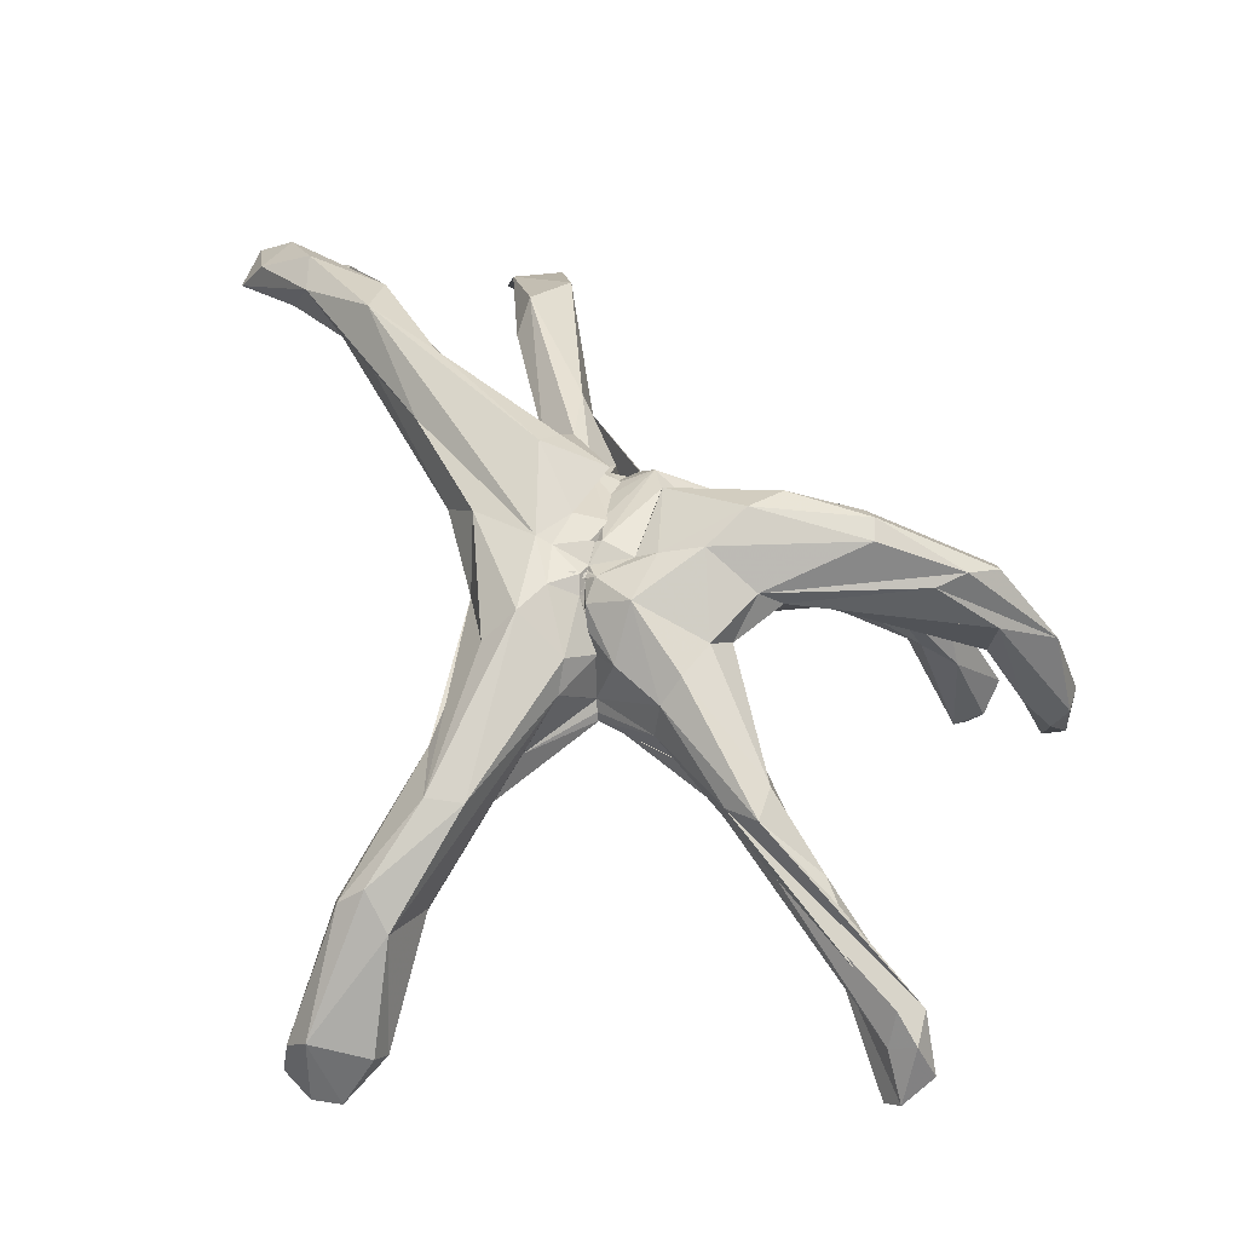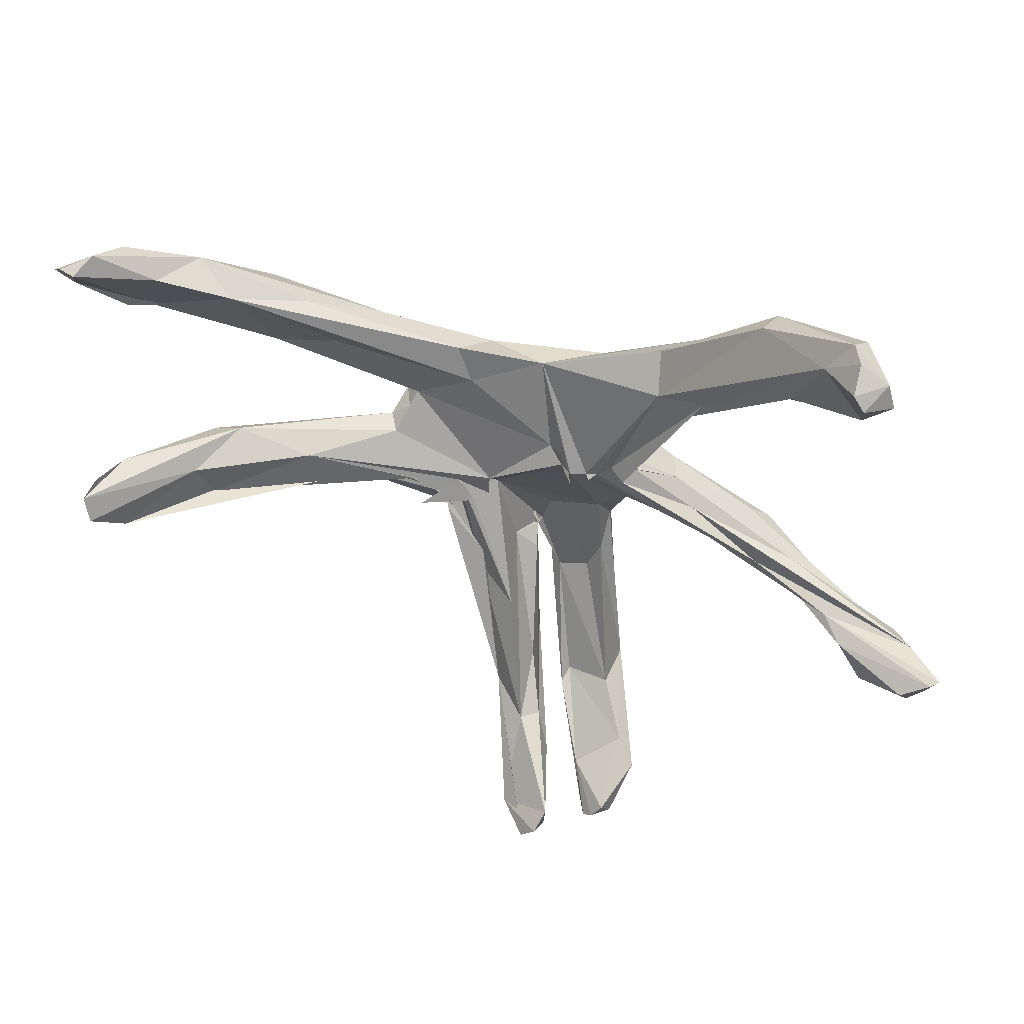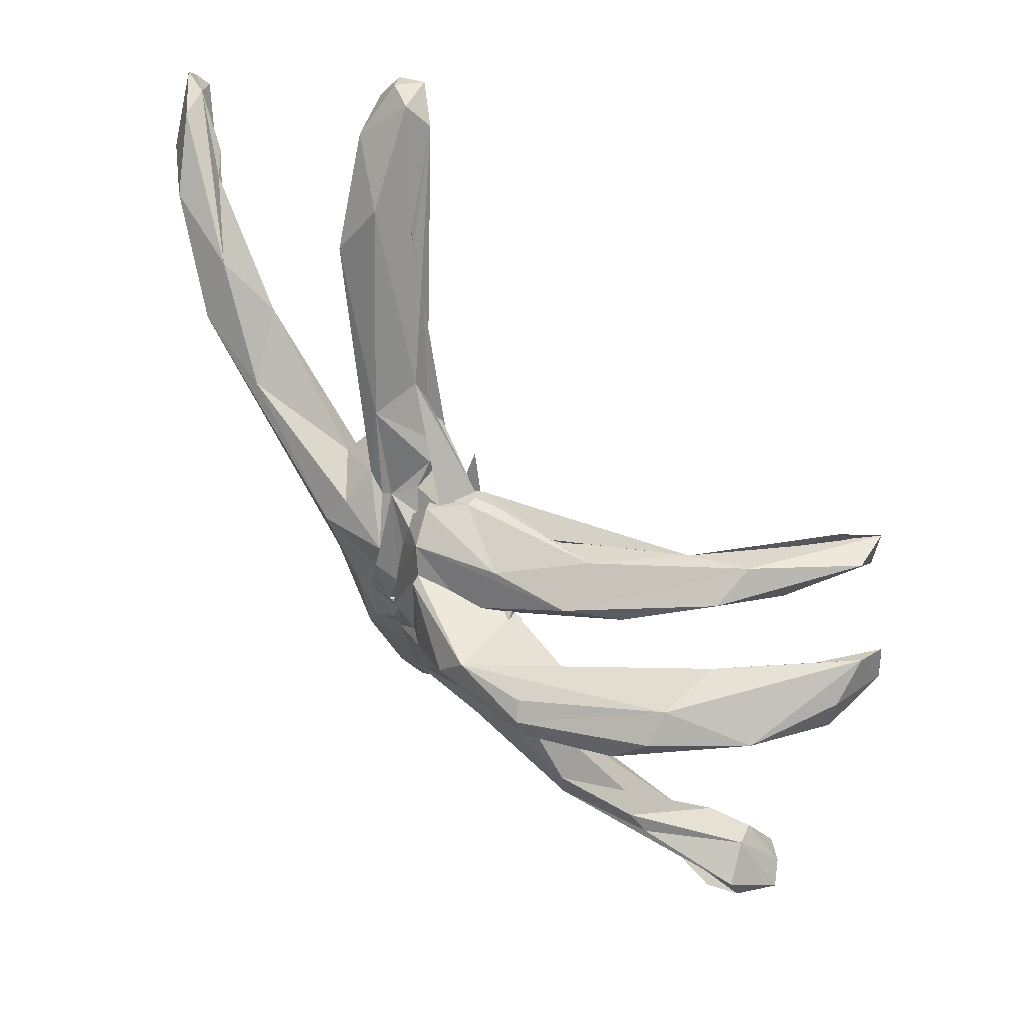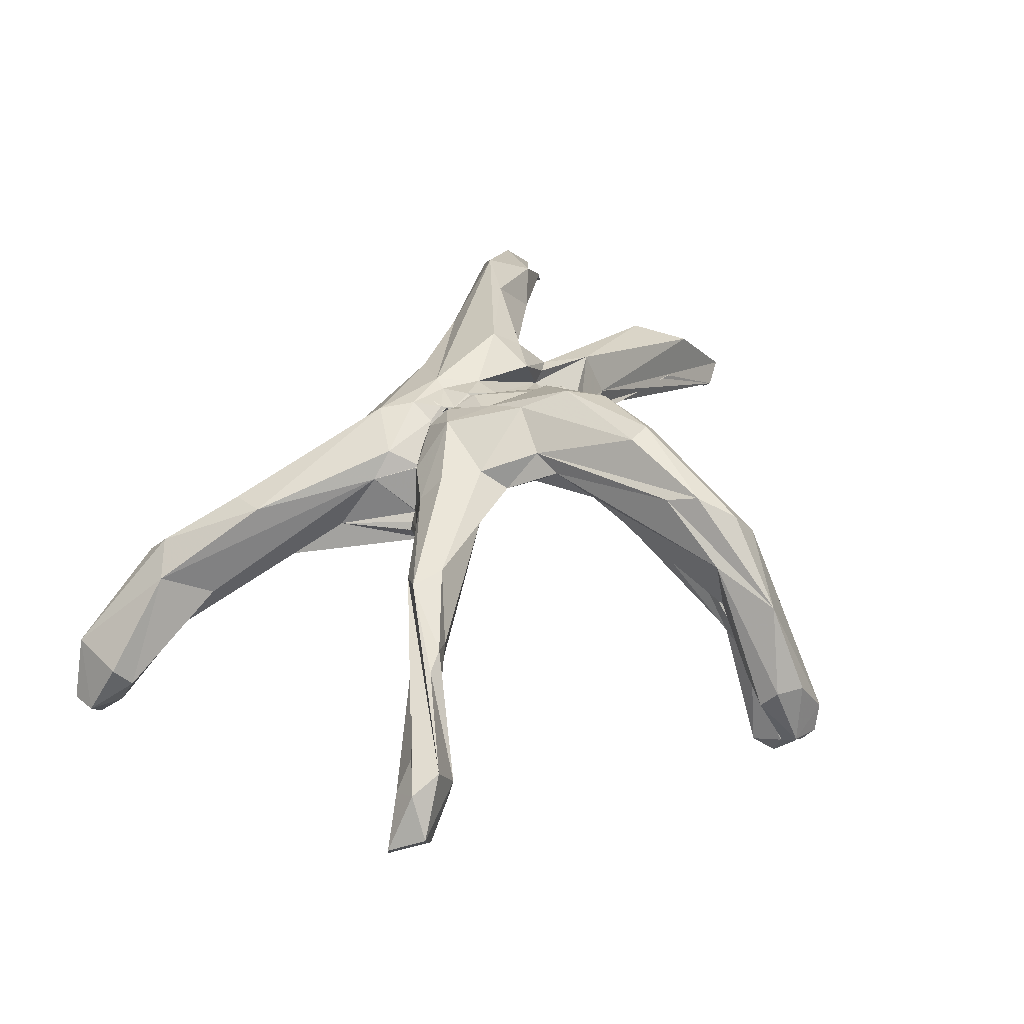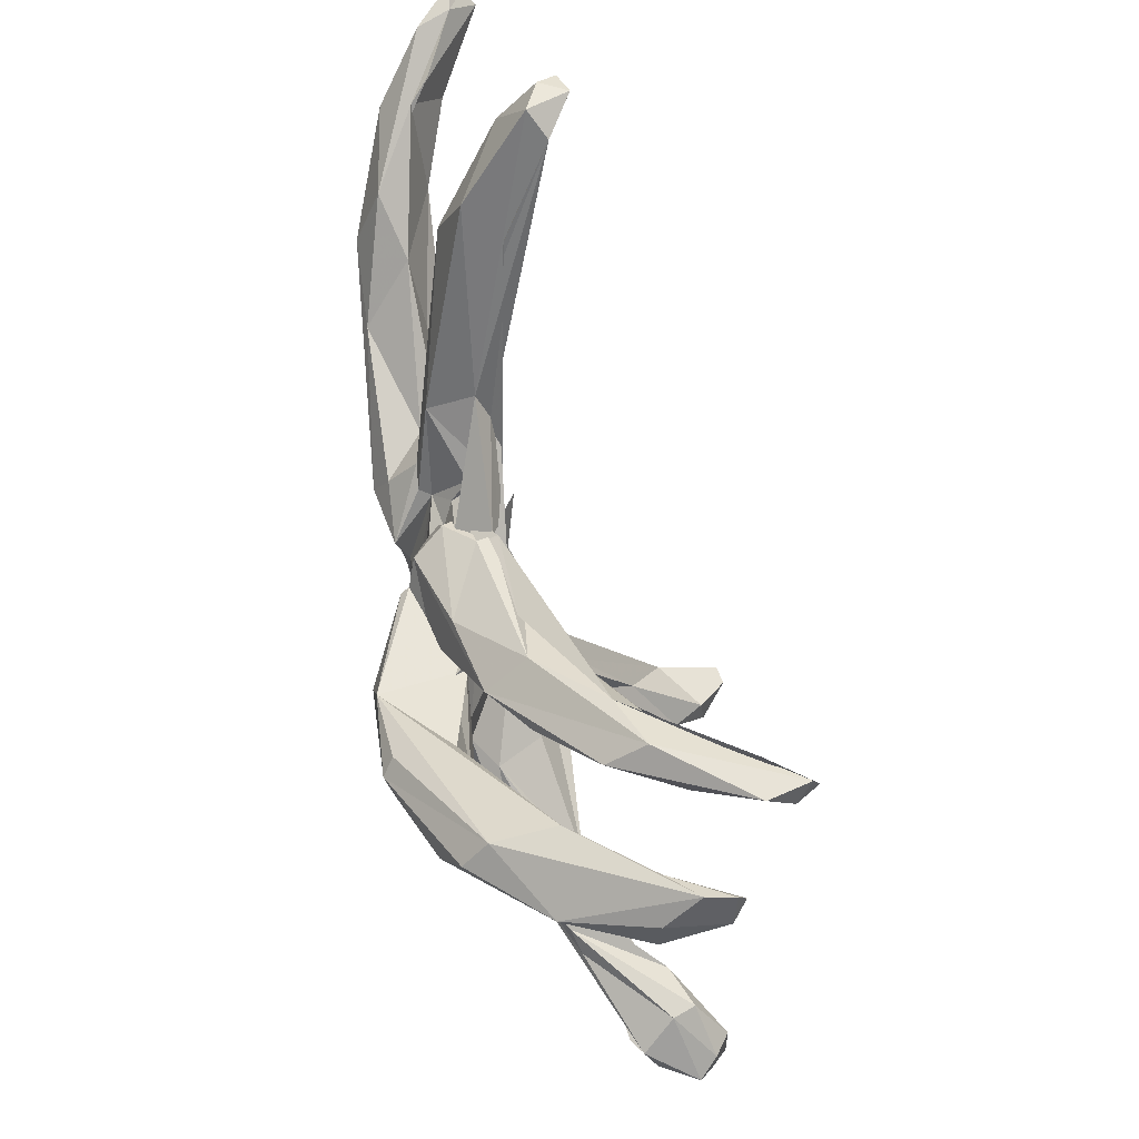
<metadata>
{"format":"obj","ext":"obj","renderer":"f3d","projection":"perspective","resolution":1024,"background":"white","views":[{"elev":47.4,"azim":-172.0,"up":"+Y"},{"elev":-44.1,"azim":108.4,"up":"+Y"},{"elev":41.6,"azim":-129.6,"up":"+Z"},{"elev":25.2,"azim":-130.7,"up":"+Y"},{"elev":47.5,"azim":-93.8,"up":"+Z"}]}
</metadata>
<code>
o Sphere
v 0.6756 11.52 -1.005
v 0.6676 11.7 -0.7843
v 0.7261 11.64 -1.049
v 0.1293 8.51 -2.867
v 0.1066 8.11 -2.899
v 0.1045 7.846 -3.015
v 0.7015 11.69 -0.8553
v 0.5863 10.67 -1.992
v 0.3314 10.43 -2.371
v 0.05598 7.815 -3.114
v 0.6884 11.61 -0.8865
v 0.6588 11.31 -1.433
v 0.5995 11.02 -1.8
v 0.2317 10.31 -2.53
v 1.075 9.72 -3.954
v 4.125 5.733 -9.079
v 2.024 7.89 -4.76
v 0.05291 7.819 -3.13
v 0.6154 11.08 -1.693
v 0.4668 10.75 -2.165
v 0.6853 11.51 -1.016
v 0.6781 11.3 -1.391
v 0.8018 11.43 -1.547
v 0.9777 10.68 -3.347
v 0.6825 11.52 -1.003
v 0.6941 11.53 -1.022
v -0.03611 7.373 -2.619
v 3.461 6.655 -6.583
v 0.1939 8.039 -2.265
v 0.1424 7.947 -1.676
v 3.577 7.572 -5.022
v 0.1984 8.04 -1.286
v 0.03669 7.826 -1.314
v 2.48 11.66 -2.551
v 3.447 10.72 -3.064
v 4.004 9.601 -2.653
v 0.3105 8.092 -0.7005
v 1.186 8.395 -0.5714
v 4.162 10.16 -0.8754
v 4.375 11.88 1.018
v 5.357 10.78 2.027
v 13.38 11.15 11.9
v 3.987 10.38 1.965
v 1.064 9.089 -0.1678
v 14.27 9.538 13.68
v 6.725 11.17 6.252
v 0.5065 8.504 -0.4187
v 13.28 9.967 13.67
v 8.788 12.49 10.04
v 7.225 11.66 8.61
v 3.719 10.84 4.222
v 2.758 10.04 5.425
v 3.31 10.62 4.677
v -0.06879 9.278 2.626
v -1.121 9.418 3.036
v 2.681 13.11 3.024
v 3.478 11.53 4.725
v 3.002 10.82 5.508
v 4.414 8.659 12.84
v 2.197 12.61 3.868
v 5.778 7.067 16.6
v -0.01807 8.757 5.352
v 0.5212 12.49 2.793
v 4.908 6.716 16.69
v 3.404 9.101 8.633
v -0.7817 9.034 3.487
v 0.217 9.307 3.774
v 0.5842 12.02 0.1031
v 1.4 12.06 1.17
v 1.936 11.69 4.887
v 4.502 10.68 12.16
v 0.58 11.84 0.1173
v 1.1 9.044 5.348
v 0.5767 11.8 0.114
v 1.399 11.26 3.978
v 3.749 7.403 15.86
v -0.4698 9.626 3.93
v 0.4896 11.77 0.833
v 0.307 11.93 1.121
v 0.4555 11.55 2.587
v 0.721 10.66 4.406
v 0.682 10.15 5.268
v 1.785 9.805 7.786
v 1.743 9.351 6.901
v -0.4726 9.7 3.838
v 0.4145 11.6 1.42
v 0.3729 11.43 2.032
v -0.1006 11.48 3.093
v 0.3371 10.94 3.636
v -0.4189 10.62 4.255
v -1.009 9.477 4.552
v -0.5095 9.277 4.442
v -0.4333 9.553 3.793
v -0.4171 9.616 3.944
v 0.2634 11.1 2.289
v 0.1721 10.88 2.811
v -0.000788 10.63 3.143
v -0.1927 10.35 3.356
v -0.4072 10.07 3.547
v -0.6637 9.897 3.762
v -0.6667 9.736 3.886
v -0.5959 9.634 3.883
v -0.4633 9.509 3.606
v 0.4855 11.53 0.7639
v 0.001028 10.72 2.47
v -0.3703 9.912 3.032
v 0.6649 11.71 -0.5767
v 14.32 9.768 12.44
v 5.254 7.654 16.78
v 4.19 8.025 16.64
v 5.633 8.844 15.23
v 4.757 10.04 10.97
v 3.411 9.995 13.87
v 6.036 1.643 -13.37
v 5.095 3.402 -12.88
v 7.031 3.951 -12.98
v 4.922 6.495 -10.72
v 5.691 7.545 -9.988
v 8.519 11.66 6.783
v 6.742 12.13 4.44
v 11.54 12.32 11.3
v 11.36 12.1 9.882
v 12.71 11.01 13.45
v 8.893 13.27 8.091
v 6.448 13.06 6.553
v 2.016 11.32 7.135
v 4.364 9.001 -7.649
v 4.635 8.692 -5.471
v 3.182 8.897 -7.606
v 14.14 9.112 13.19
v 14.03 9.968 14.07
v 6.96 1.774 -13.42
v 7.726 3.216 -12.61
v 11.08 10.79 12.71
v 12.18 10.32 11.06
v 10.49 11.32 12.15
v 10.1 10.92 9.122
v 3.072 8.788 12.7
v 5.994 7.678 16.07
v 6.509 6.901 -10.09
v 4.869 4.449 -9.945
v 6.686 6.27 -9.535
v 6.935 3.309 -11.42
v 7.89 2.069 -12.73
v 6.914 0.8481 -12.47
v 7.531 1.041 -12.31
v 5.702 1.799 -12.24
v 4.827 2.812 -12.28
v 1.734 11.86 -1.59
v 1.816 11.99 -0.1474
v 0.118 8.435 -2.829
v 0.853 11.82 -1.028
v 0.721 12.06 0.119
v 0.5754 9.269 5.47
v 0.6758 11.72 -0.5593
v 1.215 11.96 -1.103
v 0.08771 10.19 -2.623
v 0.06708 8.128 -3.07
v -0.002084 7.849 -3.14
v 2.31 12.2 -0.04734
v 1.376 11.67 4.283
v -1.781 8.793 -4.293
v -1.925 10.07 -4.235
v -4.086 8.607 -6.531
v -0.455 10.46 -3.239
v -10.31 5.32 -10.29
v -5.736 7.065 -7.641
v 0.586 11.37 -1.772
v -2.778 8.002 -4.59
v -0.7758 12.02 -2.056
v -9.907 3.028 -12.07
v -2.478 10.88 -3.737
v -5.308 6.958 -6.309
v -2.628 8.136 -3.271
v -1.34 12.39 -0.4323
v -3.145 11.04 -2.512
v -3.745 10.4 -1.824
v -3.851 9.551 -3.158
v -0.447 8.362 -0.4629
v -0.3078 8.882 -0.46
v -2.703 12.7 -0.2896
v -4.341 11.69 -0.9748
v -5.091 11.11 -0.736
v -3.867 10.39 -0.6391
v -6.178 10.36 -0.003905
v -13.36 2.992 2.351
v -7.104 10.49 0.8603
v -3.117 10.45 1.128
v -13.74 3.021 2.902
v -4.347 10.91 1.871
v -0.7073 9.767 2.525
v -11.11 8.047 3.229
v -7.088 10.87 2.002
v -3.778 13.36 0.8669
v 0.5604 9.487 3.76
v -4.763 13.21 1.793
v -1.132 12.37 2.278
v -4.117 10.42 1.981
v -11.1 0.7511 4.489
v -5.001 7.323 3.406
v -1.081 12.11 2.492
v -4.137 8.846 4.343
v -6.063 9.972 3.216
v -11.5 1.026 5.161
v -1.071 10.17 4.258
v -8.037 6.345 4.942
v -1.118 9.3 4.678
v -0.1794 10.1 4.597
v 0.5419 11.86 1.215
v -0.1809 11 4.247
v -5.803 8.667 4.371
v -3.182 8.667 3.953
v 0.8357 11.12 3.268
v 0.3053 10.33 4.116
v -13.47 4.927 1.02
v -14.16 5.411 2.294
v -13.99 5.471 1.255
v -11.58 1.459 4.256
v -10.65 1.243 3.872
v -11.97 2.394 4.974
v -10.5 4.326 3.733
v -9.285 5.143 3.669
v -9.924 5.477 5.192
v -9.853 6.751 4.259
v -10.81 3.494 -11.27
v -9.712 4.343 -9.224
v -9.348 3.616 -9.113
v -7.586 7.141 -8.402
v -7.142 7.502 -7.671
v -6.607 7.291 -6.993
v -10.32 11.51 0.872
v -9.411 11.29 0.3264
v -11.28 10.9 1.735
v -11.19 10.11 2.662
v -11.45 9.4 0.7556
v -13.99 4.263 3.425
v -13.28 8.3 1.621
v -7.523 12.83 0.4682
v -7.457 13.09 1.182
v -7.141 12.78 1.744
v -3.651 9.716 2.732
v -4.633 9.704 2.194
v -7.433 8.628 3.001
v -5.325 9.205 -6.051
v -5.103 8.927 -7.115
v -14.09 3.416 2.219
v -13.96 3.311 3.29
v -10.32 2.952 -10.67
v -8.113 4.386 -8.694
v -9.532 2.515 -10.54
v -13.03 5.358 3.269
v -12.54 5.662 1.266
v -11.21 7.719 1.373
v -10.96 8.638 2.84
v -8.844 4.713 4.272
v -7.841 7.092 3.421
v -10.95 2.458 5.659
v -9.418 2.532 -11.73
v -9.35 4.573 -11.25
v -7.414 5.397 -8.411
v -10.18 4.833 -11.28
v -9.496 5.703 -10.74
v -0.6614 12.03 -0.3548
v -3.566 10.81 3.6
v 0.4077 11.85 -1.118
v 0.6534 11.72 -0.5628
v 0.3687 12.1 0.1387
v -1.149 9.973 4.505
v 0.3039 11.99 -1.226
v -0.7508 11.91 3.459
v 0.1671 10.13 -2.648
v 0.03841 7.84 -3.157
v 0.4921 10.74 -2.197
v -2.754 11.5 1.865
f 1 107 2
f 1 2 3
f 5 151 158
f 2 107 7
f 9 13 14
f 17 15 16
f 10 17 18
f 7 107 11
f 12 21 19
f 13 19 20
f 11 107 21
f 115 114 148
f 21 107 25
f 22 25 23
f 25 107 26
f 132 146 145
f 27 28 29
f 26 107 152
f 23 152 149
f 28 143 31
f 29 31 30
f 30 32 33
f 34 40 35
f 39 44 37
f 38 44 47
f 152 155 150
f 108 130 135
f 137 46 43
f 46 51 43
f 131 108 42
f 131 45 108
f 45 131 48
f 51 53 52
f 60 57 125
f 54 67 55
f 57 60 70
f 59 61 64
f 67 65 66
f 66 65 77
f 68 107 72
f 69 153 79
f 63 69 75
f 70 126 71
f 72 107 74
f 73 138 84
f 74 107 104
f 74 78 79
f 87 80 79 86
f 73 84 92
f 85 93 94
f 78 86 79
f 80 88 75
f 86 104 87
f 87 95 88
f 89 97 90
f 93 102 103
f 104 105 95
f 95 105 96
f 96 105 97
f 97 105 98
f 98 105 99
f 100 106 101
f 101 106 102
f 42 108 122
f 116 114 115
f 140 142 133
f 115 117 116
f 133 116 140
f 118 129 127
f 117 129 118
f 122 124 121
f 121 49 123
f 6 158 159 10
f 126 70 161
f 127 36 128
f 131 42 123
f 61 109 64
f 114 116 132
f 136 135 130
f 134 136 48
f 120 119 41
f 50 51 46
f 141 147 143
f 140 128 142
f 143 145 146
f 150 155 153
f 149 152 150
f 150 153 69
f 81 90 154
f 23 25 26
f 159 158 17
f 153 72 79
f 155 152 107
f 160 150 69
f 269 7 2
f 271 4 165
f 162 164 163
f 167 262 261
f 19 168 22
f 171 225 261
f 259 171 261
f 173 259 169
f 27 173 169
f 170 265 168
f 173 260 259
f 26 265 107
f 265 266 107
f 30 32 174
f 182 176 177
f 179 180 37
f 183 182 177
f 184 183 177
f 184 177 180
f 232 231 182
f 184 185 183
f 194 181 238
f 217 215 246
f 186 215 252
f 187 253 185
f 239 238 231
f 237 217 216
f 247 246 189
f 251 252 254
f 54 191 47
f 192 254 193
f 191 241 190
f 236 192 234
f 191 54 195 200
f 190 198 193
f 200 241 191
f 197 194 196
f 66 200 195
f 201 197 196
f 198 201 196
f 255 257 219
f 198 274 201
f 198 242 243
f 197 201 263
f 201 270 267
f 202 206 255
f 209 72 267
f 270 209 267
f 264 270 203
f 218 204 220
f 78 74 209
f 207 212 206
f 85 93 207
f 86 78 209
f 89 213 210
f 268 210 264
f 212 91 211
f 95 87 213
f 97 89 214
f 93 102 207
f 217 246 216
f 224 221 220
f 219 218 221
f 223 224 220
f 224 243 221
f 227 229 226
f 229 227 249
f 229 228 226
f 230 244 229
f 239 231 233
f 239 233 234
f 240 239 234
f 235 237 232
f 215 235 252
f 234 237 236
f 233 231 237
f 183 232 182
f 240 196 239
f 194 238 239
f 196 194 239
f 241 256 242
f 203 274 243
f 236 216 246
f 199 204 218
f 251 186 252
f 251 254 192
f 253 252 235
f 193 187 190
f 257 255 206
f 255 222 256
f 259 261 262
f 260 249 258
f 249 250 258
f 168 273 165
f 266 263 267
f 263 266 265
f 170 168 165
f 265 26 168
f 271 165 273
f 272 162 158
f 214 210 268
f 201 274 270
f 6 5 158
f 3 2 7
f 7 156 3
f 9 8 13
f 15 271 9 14 157
f 15 4 271
f 10 159 17
f 13 12 19
f 13 20 23 157 14
f 15 157 24
f 117 115 148 16 15
f 141 28 17 16
f 27 18 17
f 12 11 21
f 19 21 22
f 22 23 19
f 20 19 23
f 129 15 24
f 143 133 142 31
f 27 17 28
f 22 21 25
f 116 117 118
f 114 132 145
f 28 141 143
f 132 133 144
f 132 144 146
f 29 28 31
f 30 31 32
f 127 128 140
f 128 36 39 31 142
f 39 37 32 31
f 160 40 34 149
f 40 120 41 39
f 35 40 39
f 38 37 44
f 51 54 44 43
f 39 41 43
f 39 43 44
f 120 40 160
f 120 160 124
f 122 120 124
f 130 108 45
f 50 46 137 136
f 44 54 47
f 56 160 69
f 130 45 48
f 136 130 48
f 48 131 123 49
f 49 50 136 134 48
f 50 49 125 57
f 54 51 52
f 57 53 51 50
f 65 52 112 59
f 53 58 52
f 52 65 54
f 53 57 58
f 112 52 58
f 139 111 109 61
f 54 65 67
f 63 56 69
f 58 57 70
f 60 63 70
f 71 58 70
f 70 63 161
f 138 73 65 59
f 65 73 77
f 109 111 110
f 110 64 109
f 110 76 64
f 110 113 83 76
f 72 74 79
f 76 84 138
f 74 104 78
f 84 76 83
f 85 92 93
f 78 104 86
f 89 81 75 88
f 80 87 88
f 154 83 126 82
f 82 75 81
f 83 154 90 91
f 91 92 84 83
f 96 89 88 95
f 87 104 95
f 101 91 90 100
f 89 96 97
f 90 97 98
f 90 98 99
f 90 99 100
f 101 102 92 91
f 106 100 99 105
f 93 92 102
f 113 110 111 71
f 103 102 106
f 123 42 121
f 42 122 121
f 56 63 60 125
f 61 111 139
f 71 111 112
f 112 58 71
f 126 113 71
f 113 126 83
f 140 116 118
f 117 15 129
f 127 140 118
f 125 49 124
f 122 119 120
f 121 124 49
f 125 124 56
f 124 160 56
f 143 146 144 133
f 75 126 161
f 82 126 75
f 39 127 35
f 127 39 36
f 129 24 34
f 127 129 34
f 127 34 35
f 132 116 133
f 122 135 137 119
f 135 122 108
f 76 138 59 64
f 137 135 136
f 137 41 119
f 43 41 137
f 61 59 112 111
f 141 16 148 147
f 114 145 147 148
f 145 143 147
f 68 153 155 107
f 151 4 15
f 75 69 79
f 149 24 23
f 82 81 154
f 151 15 17
f 90 81 89
f 4 151 5 158
f 152 23 26
f 157 23 24
f 153 68 72
f 17 158 151
f 80 75 79
f 161 63 75
f 34 24 149
f 160 149 150
f 158 6 10 272
f 2 3 269
f 271 14 9
f 167 164 162
f 162 272 10 169 167
f 18 169 10
f 273 20 13 14 271
f 163 164 245
f 166 228 245 164 261
f 168 19 20 273
f 164 167 261
f 27 169 18
f 225 171 258 248
f 261 225 166
f 169 259 167
f 165 163 170
f 22 168 25
f 170 163 172
f 174 173 29 30
f 27 29 173
f 227 248 250
f 258 250 248
f 170 172 176 181
f 260 173 178 230
f 180 174 32 37
f 173 174 178
f 174 180 178
f 253 187 193 254
f 170 181 175
f 176 182 181
f 178 180 177
f 179 47 180
f 191 184 180
f 47 191 180
f 181 194 175
f 182 238 181
f 183 235 232
f 188 185 184
f 191 188 184
f 186 246 215
f 188 187 185
f 186 251 189
f 190 187 188 191
f 189 251 247
f 247 251 236
f 251 192 236
f 196 240 234 192 193 198
f 190 241 198
f 175 194 197 263
f 202 200 66 77
f 198 241 242
f 241 255 256
f 200 255 241
f 242 256 222
f 62 67 66
f 207 202 205 208
f 219 199 218
f 200 202 255
f 77 205 202
f 211 223 206 212
f 209 74 72
f 204 223 220
f 204 257 206
f 206 223 204
f 202 207 206
f 209 80 87 86
f 213 89 96 95
f 213 87 80
f 211 91 268
f 212 207 91
f 214 268 99 98
f 98 97 214
f 268 91 101 100
f 100 99 268
f 101 91 207 102
f 243 242 222 221
f 236 237 216
f 218 220 221
f 221 222 219
f 243 224 203
f 203 224 223 211 264
f 235 215 217 237
f 249 230 229
f 166 226 228
f 228 229 245
f 229 244 245
f 230 178 244
f 244 172 245
f 231 232 237
f 225 248 226 166
f 237 234 233
f 238 182 231
f 243 274 198
f 244 177 176
f 178 177 244
f 172 163 245
f 172 244 176
f 246 186 189
f 247 236 246
f 227 226 248
f 235 183 185 253
f 260 230 249
f 249 227 250
f 253 254 252
f 171 259 260 258
f 255 219 222
f 257 199 219
f 204 199 257
f 259 262 167
f 266 267 68 107
f 4 162 163
f 4 163 165
f 264 210 270
f 210 213 270
f 264 211 268
f 263 201 267
f 214 89 210
f 168 26 25
f 72 68 267
f 158 162 4
f 213 80 270
f 209 270 80
f 175 265 170
f 263 265 175
f 203 270 274

</code>
